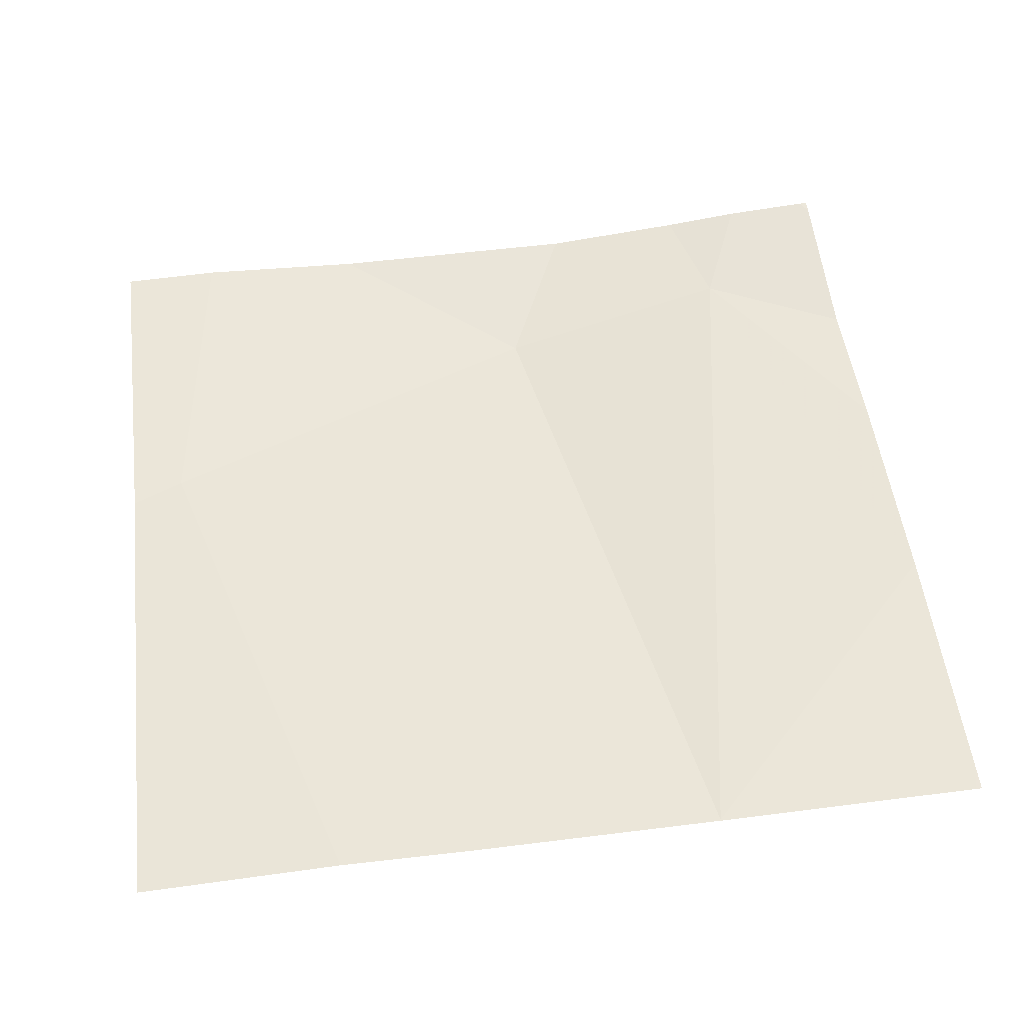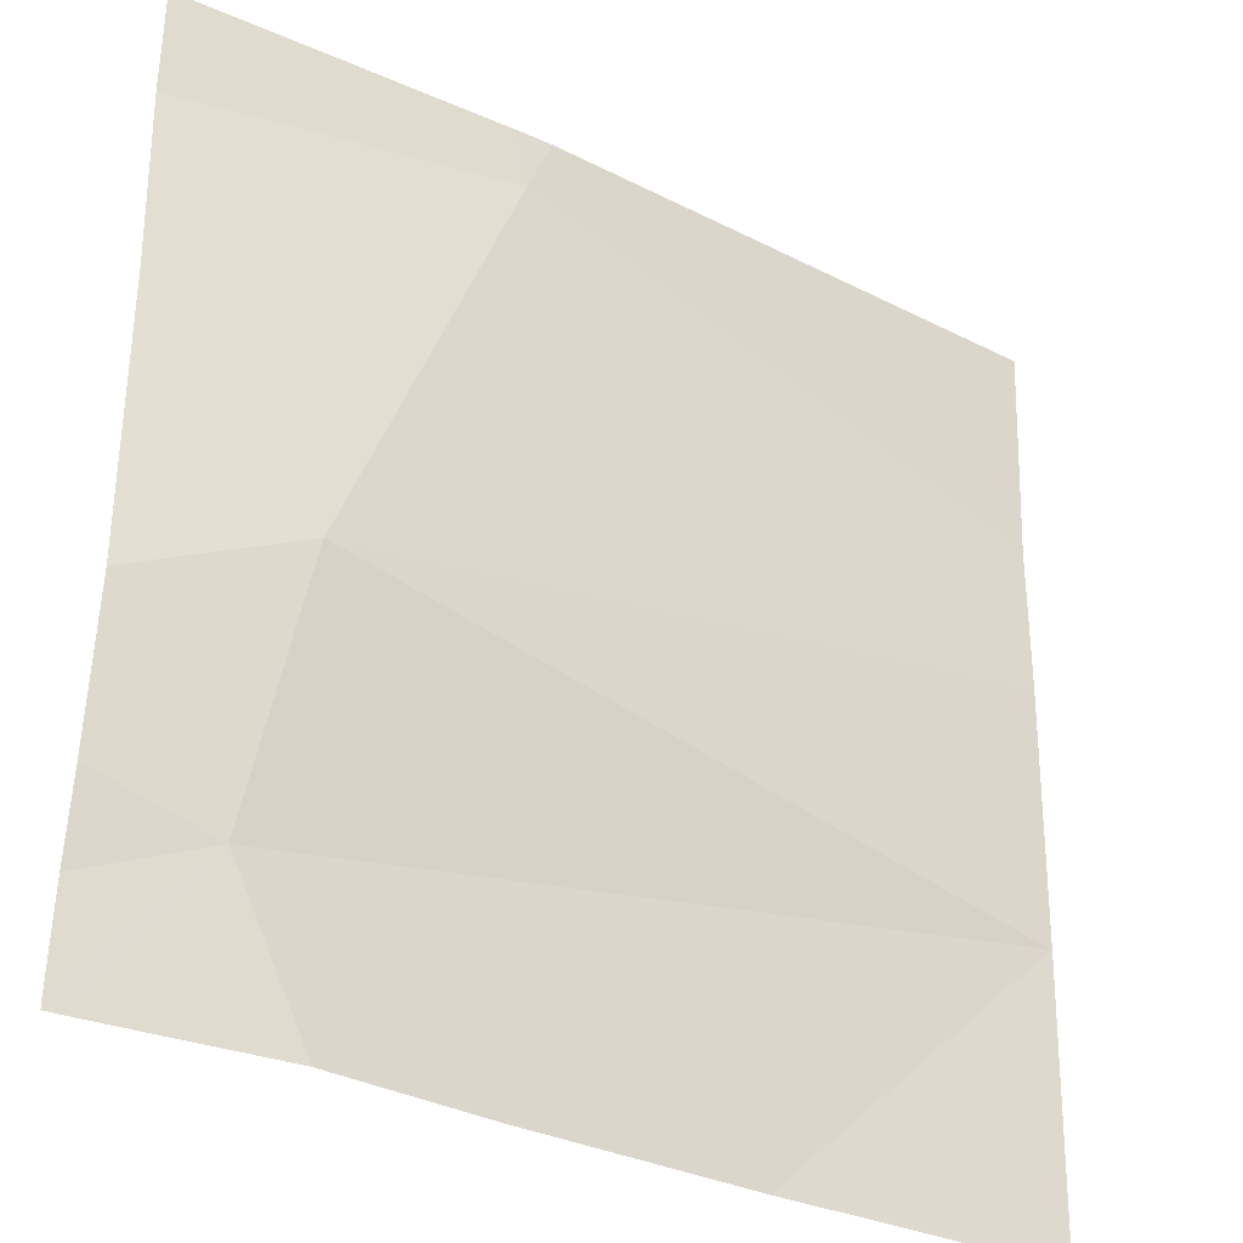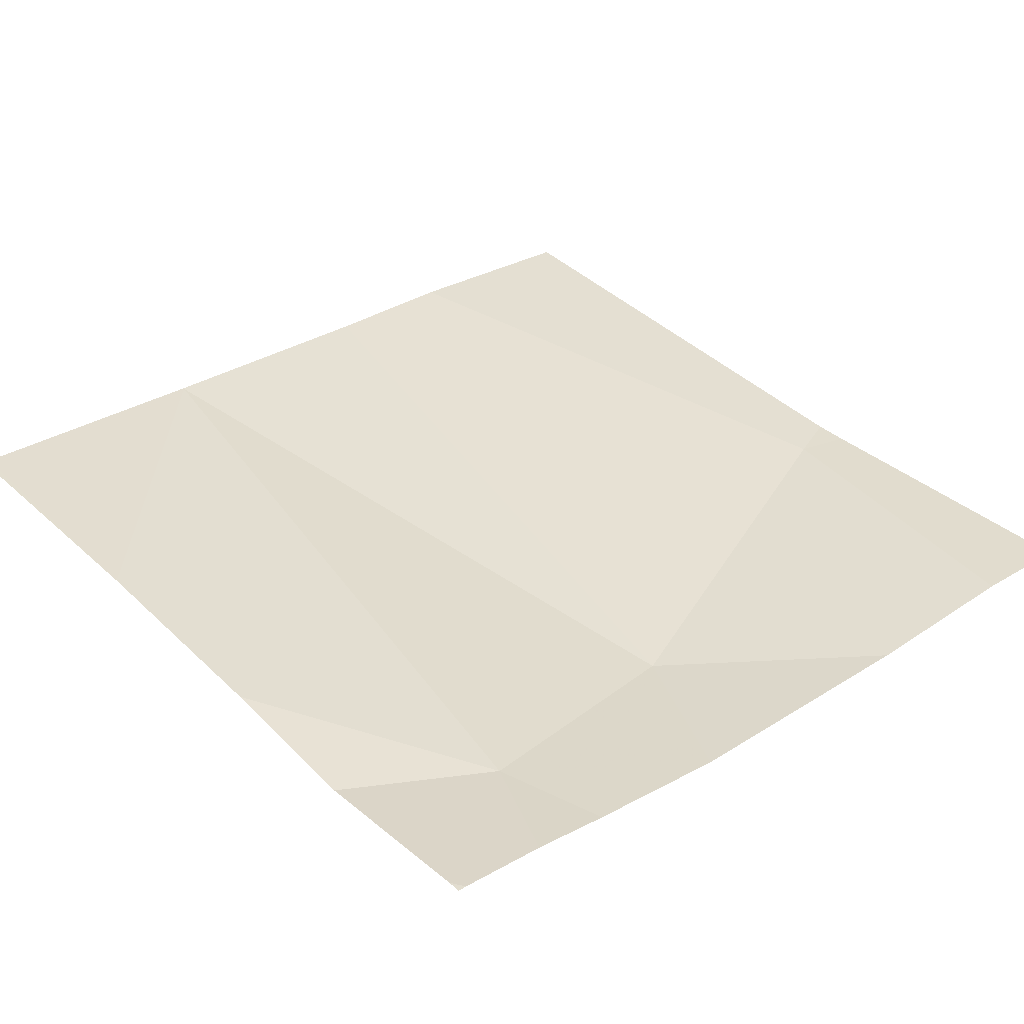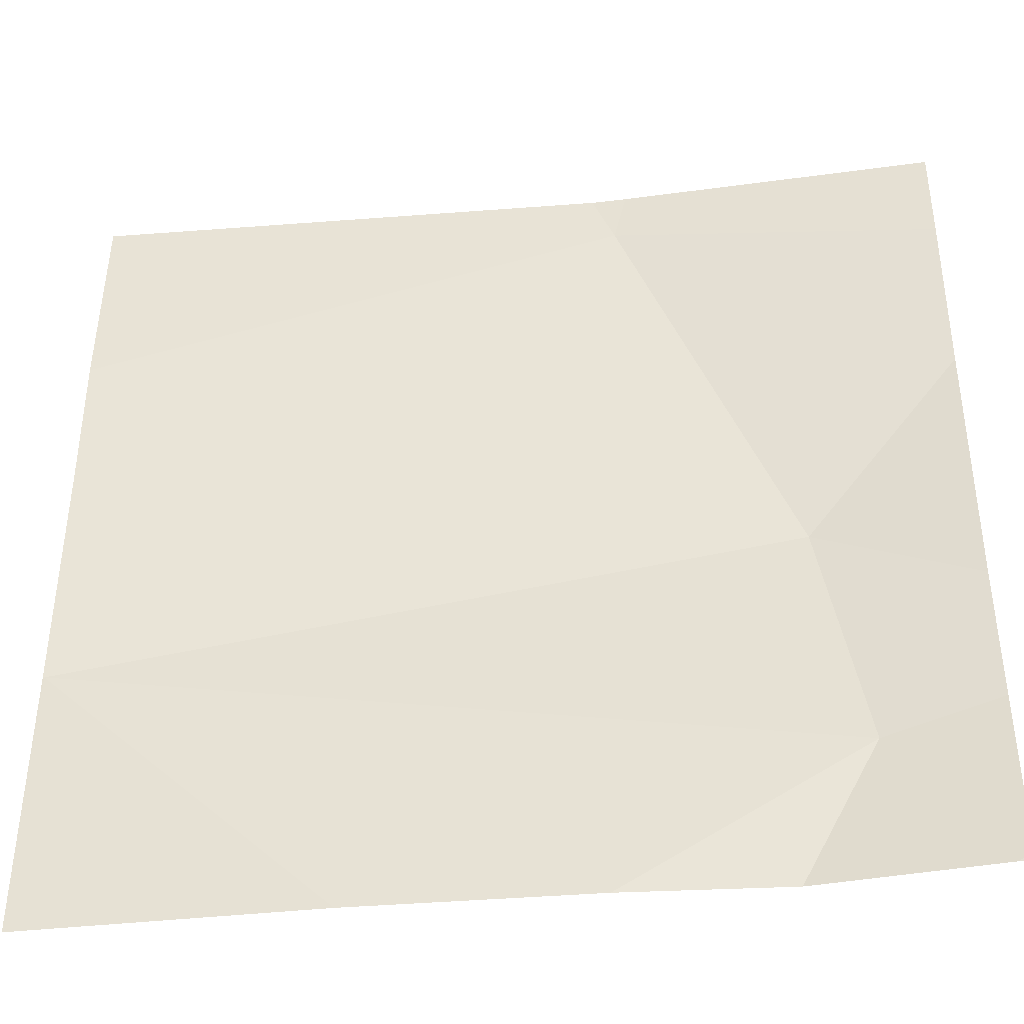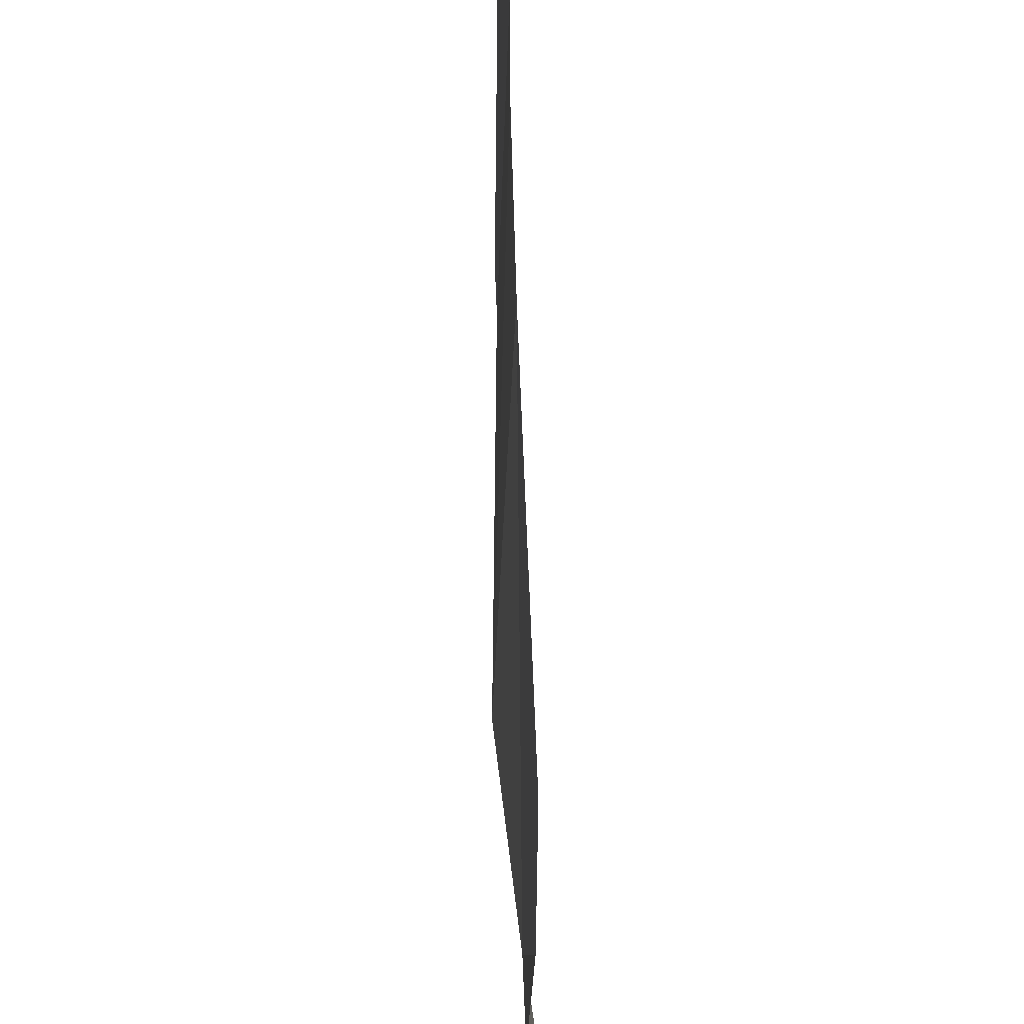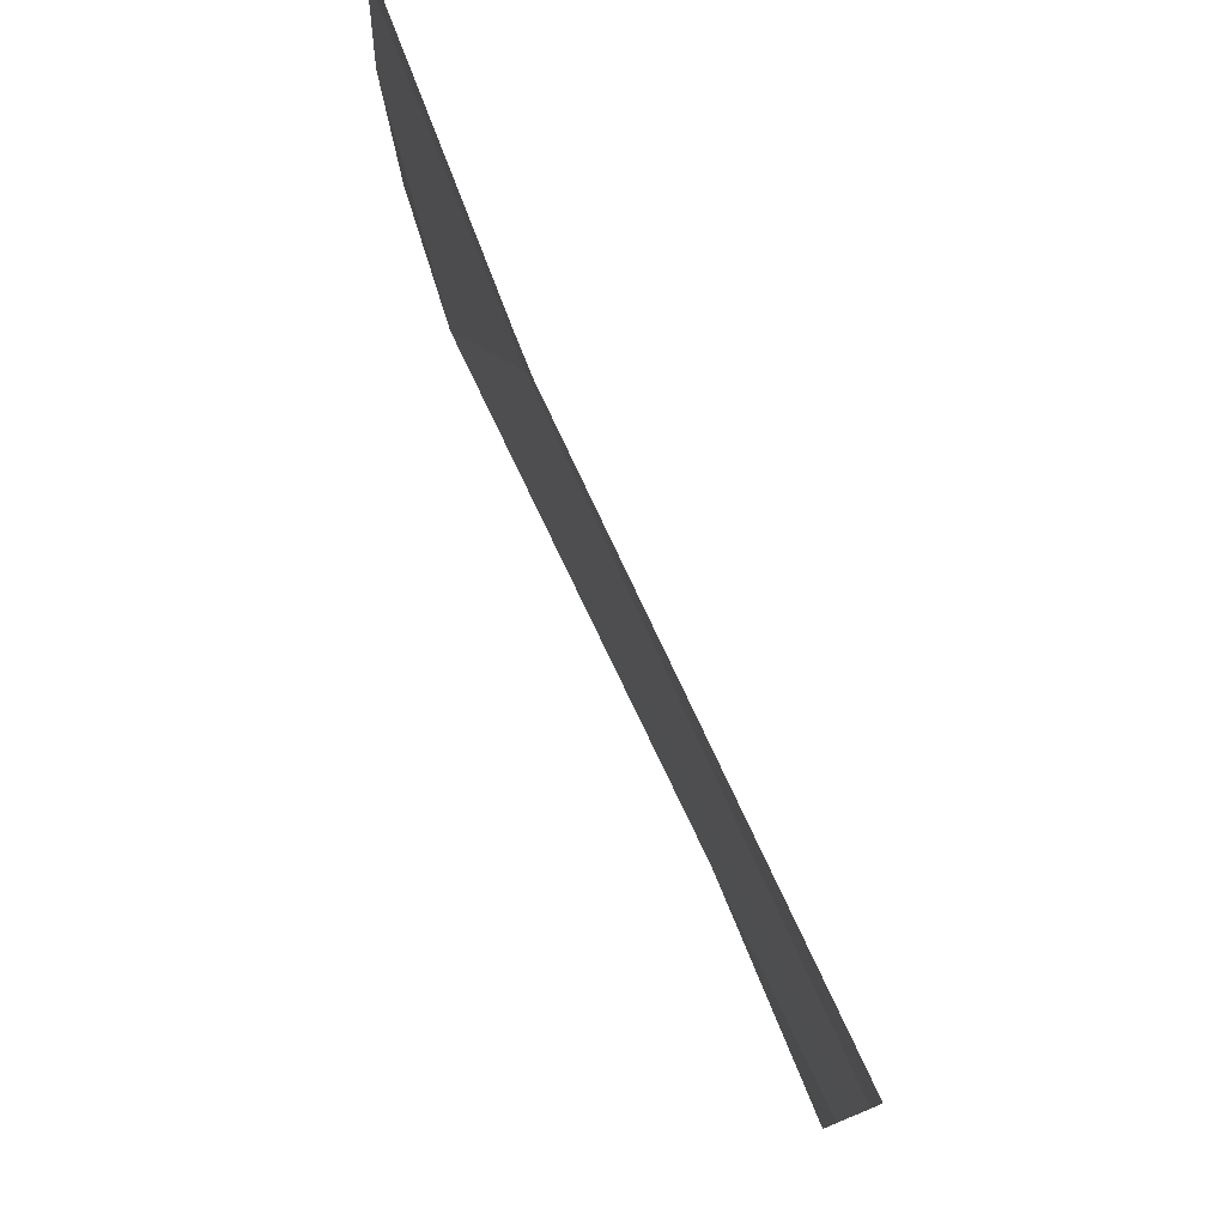
<metadata>
{"format":"obj","ext":"obj","renderer":"f3d","projection":"perspective","resolution":1024,"background":"white","views":[{"elev":54.0,"azim":-97.0,"up":"+Z"},{"elev":-32.2,"azim":148.5,"up":"+Y"},{"elev":35.0,"azim":49.5,"up":"+Z"},{"elev":-39.5,"azim":9.5,"up":"+Y"},{"elev":-41.5,"azim":-86.7,"up":"+Y"},{"elev":78.6,"azim":-111.2,"up":"+Y"}]}
</metadata>
<code>
v -92.07 250.7 483.2
v -92.53 250.3 483.3
v -92.1 250.3 483.2
v -92.25 251.2 483.2
v -91.91 250.3 483.2
v -92.28 251.2 483.2
v -92.02 250.4 483.2
v -92.85 251.2 483.2
v -91.89 250.9 483.2
v -91.89 250.5 483.2
v -91.89 250.6 483.2
v -92.84 250.6 483.3
v -91.92 251.2 483.2
v -92.85 250.3 483.3
v -92.79 251.2 483.2
v -92.85 250.9 483.3
v -92.85 250.6 483.3
v -92.85 250.6 483.3
v -92.85 251 483.3
v -91.89 251.1 483.2
v -91.89 250.3 483.2
v -92.24 251.2 483.2
v -91.89 250.4 483.2
v -92.27 250.3 483.2
v -92.82 250.3 483.3
v -92.85 250.3 483.3
v -91.9 250.3 483.2
v -91.89 250.3 483.2
v -91.89 251.2 483.2
f 11 7 10
f 4 1 9
f 22 20 13
f 13 20 29
f 5 7 3
f 24 7 2
f 12 1 16
f 20 4 9
f 7 1 12
f 7 12 2
f 14 12 18
f 16 4 19
f 10 7 23
f 2 14 25
f 8 19 15
f 2 12 14
f 16 1 4
f 17 12 16
f 15 19 6
f 18 12 17
f 9 1 11
f 11 1 7
f 19 4 6
f 3 7 24
f 5 21 7
f 6 4 22
f 23 7 21
f 25 14 26
f 22 4 20
f 27 21 5
f 28 21 27

</code>
